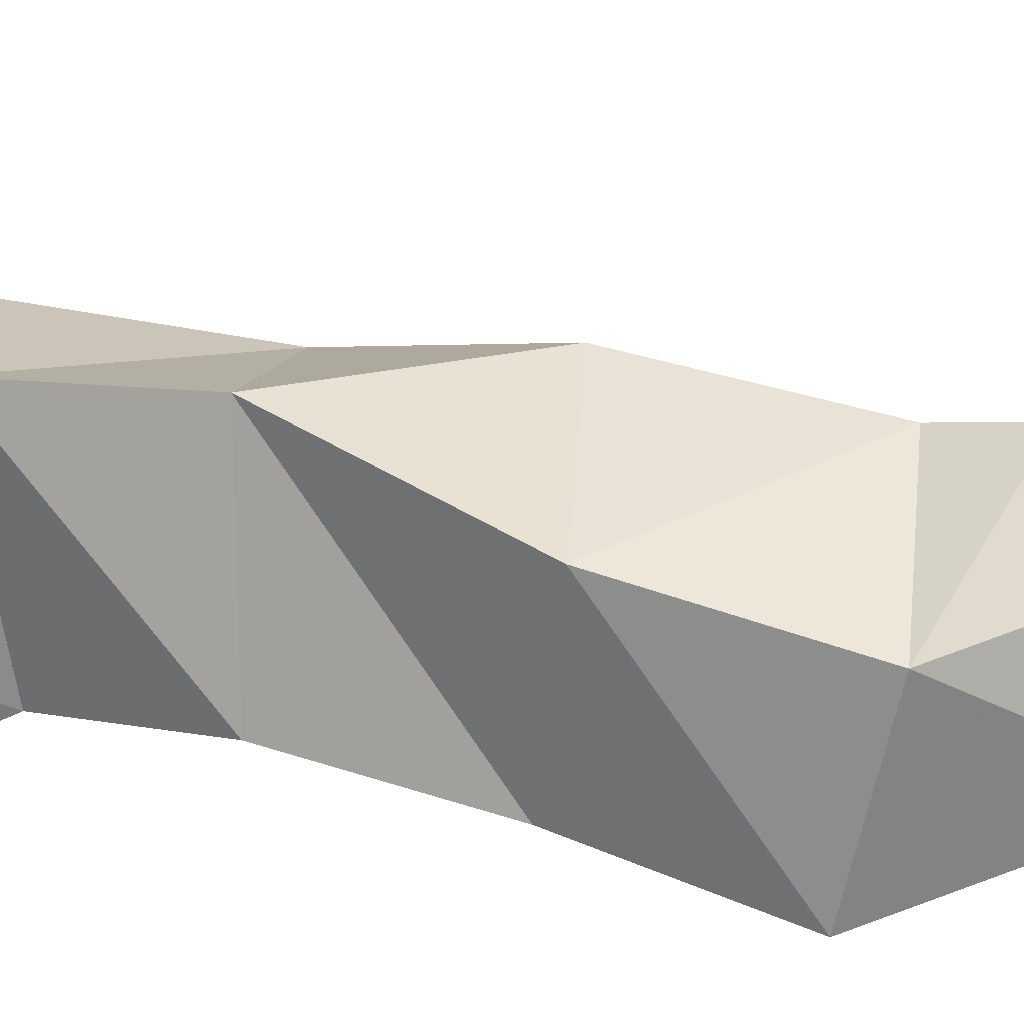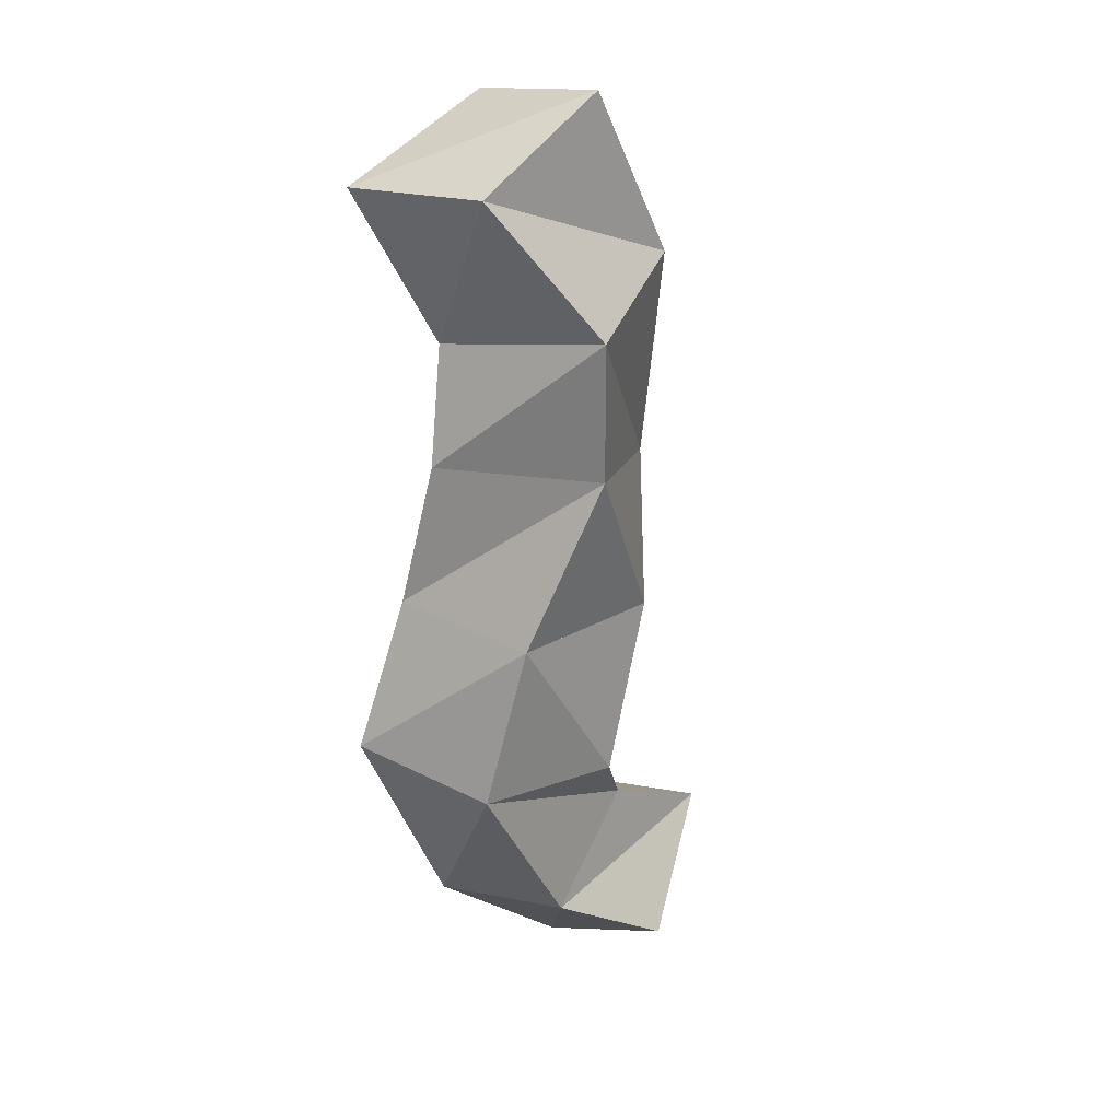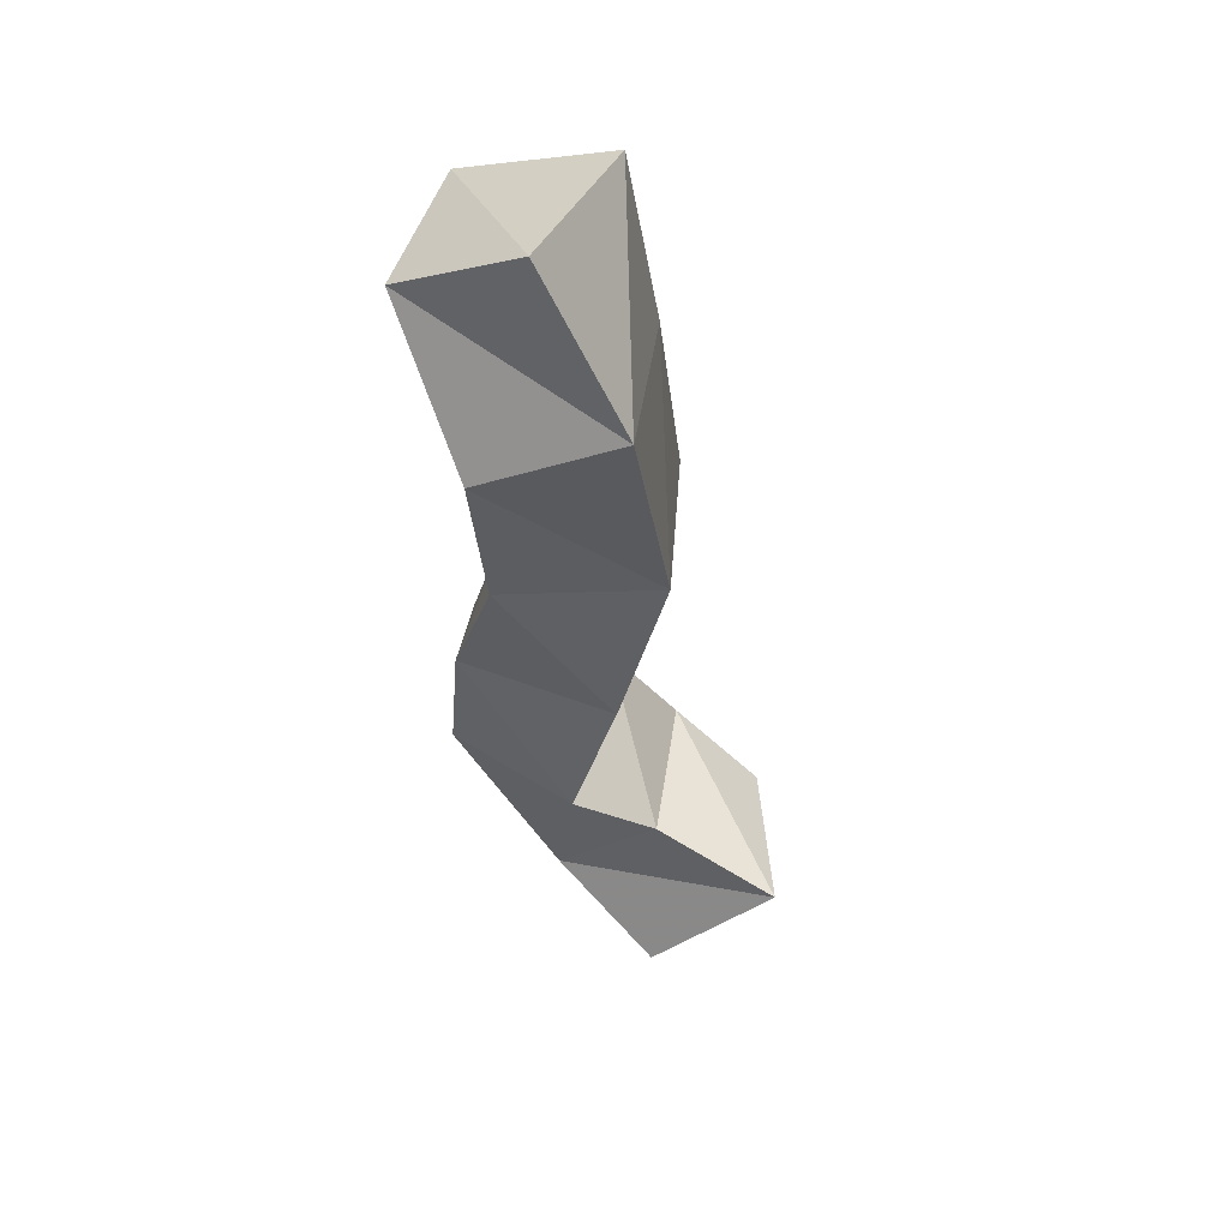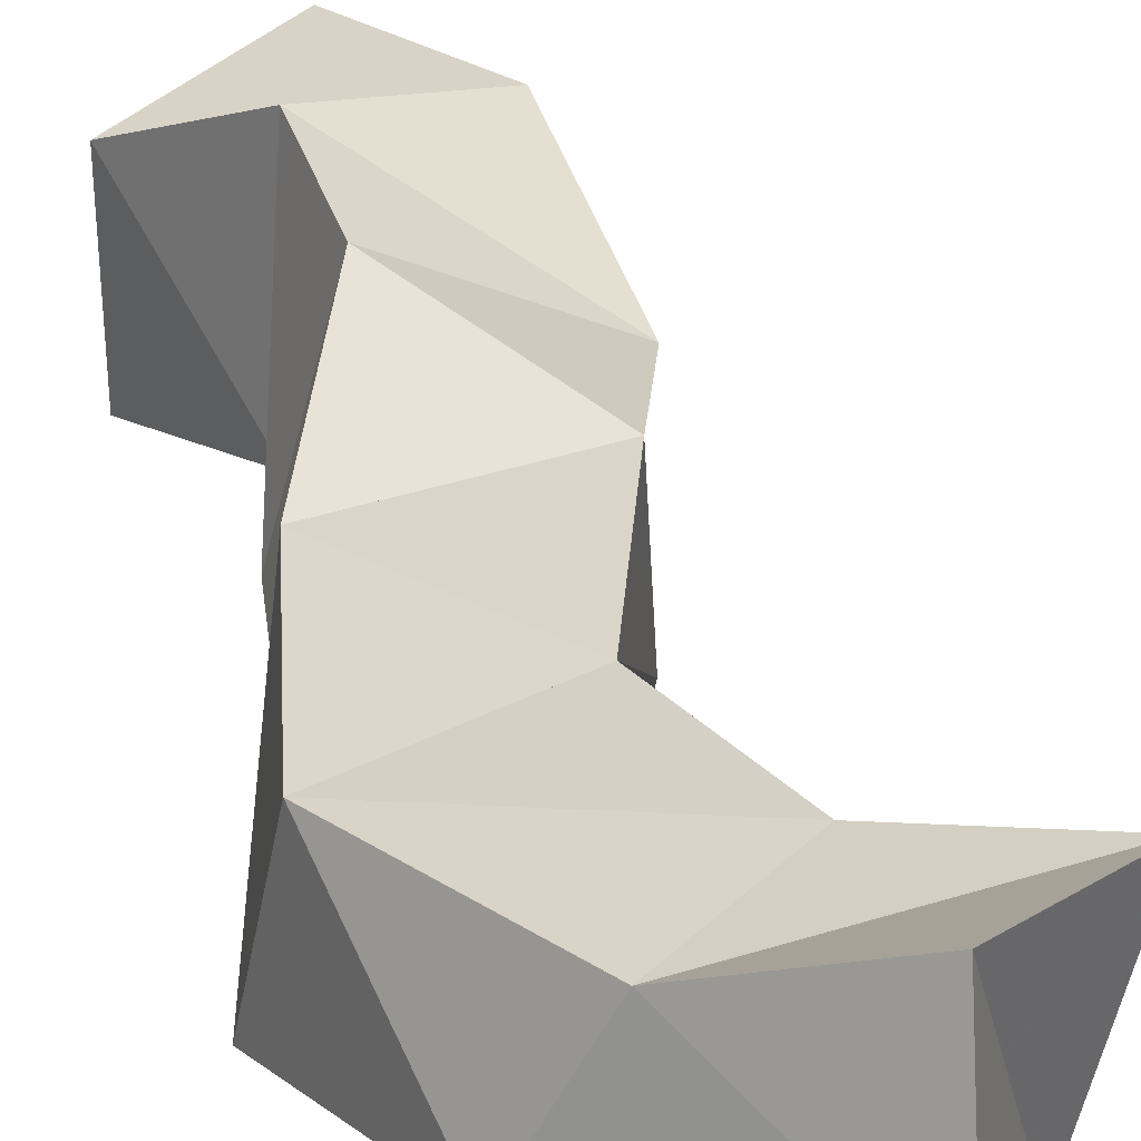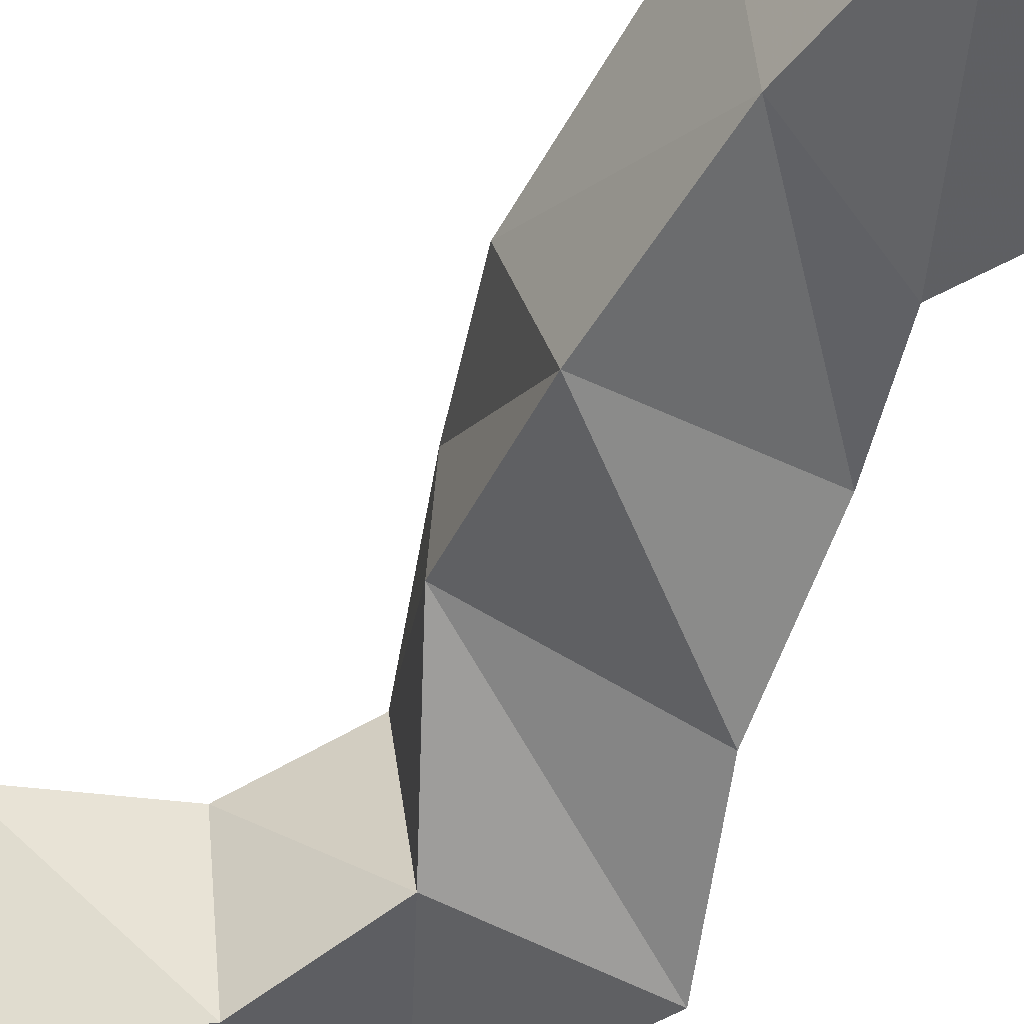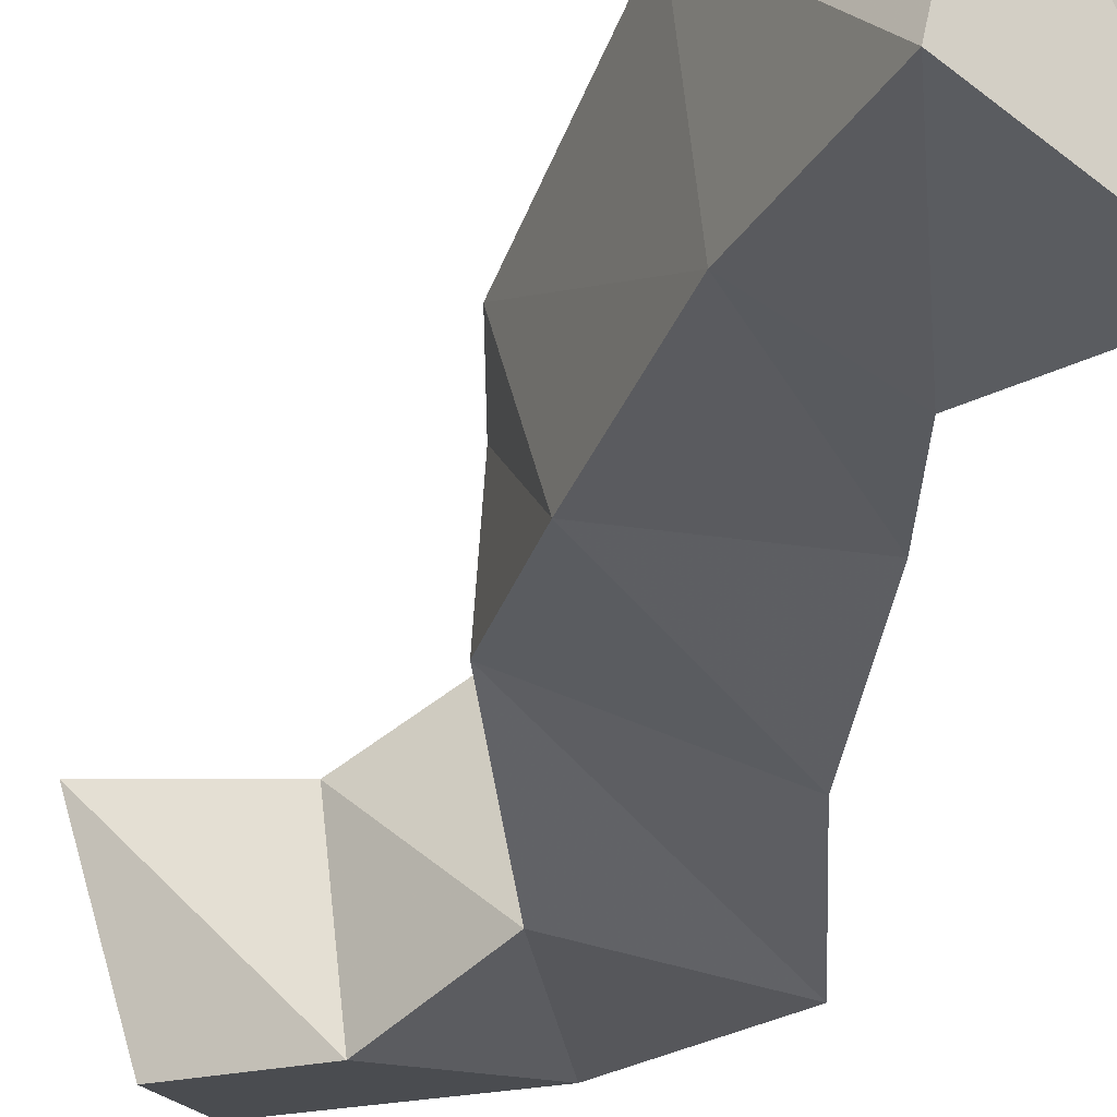
<metadata>
{"format":"obj","ext":"obj","renderer":"f3d","projection":"perspective","resolution":1024,"background":"white","views":[{"elev":33.1,"azim":95.6,"up":"+Y"},{"elev":21.1,"azim":126.7,"up":"+Z"},{"elev":49.5,"azim":-164.5,"up":"+Z"},{"elev":30.9,"azim":168.8,"up":"+Y"},{"elev":-54.3,"azim":-25.4,"up":"+Y"},{"elev":-35.3,"azim":-15.0,"up":"+Y"}]}
</metadata>
<code>
v -0.04105 0.1033 0.1496
v -0.05826 0.1534 0.1575
v -0.02034 0.1203 0.1093
v -0.0212 0.165 0.1237
v -0.01182 0.1 0.1721
v -0.01812 0.1495 0.1744
v 0.03216 0.1144 0.1487
v 0.01434 0.1498 0.1445
v 0.008356 0.1085 0.2044
v 0.005419 0.1625 0.1967
v 0.05602 0.1015 0.2062
v 0.04896 0.147 0.1969
v -0.01211 0.1237 0.2516
v -0.009366 0.165 0.2494
v 0.04159 0.1084 0.2528
v 0.04176 0.1573 0.248
v -0.01346 0.1131 0.3028
v -0.0215 0.1543 0.2954
v 0.03888 0.1193 0.2981
v 0.02401 0.173 0.3001
v -0.007361 0.1157 0.3561
v -0.01417 0.167 0.3614
v 0.03029 0.1161 0.3344
v 0.02786 0.1757 0.343
v 0.003449 0.1117 0.4066
v 0.01293 0.1617 0.4111
v 0.05332 0.1024 0.3832
v 0.05381 0.1525 0.3851
f 1 2 4
f 3 1 4
f 2 6 8
f 4 2 8
f 6 5 7
f 8 6 7
f 5 1 3
f 7 5 3
f 8 7 3
f 4 8 3
f 2 1 5
f 6 2 5
f 5 6 8
f 7 5 8
f 6 10 12
f 8 6 12
f 10 9 11
f 12 10 11
f 9 5 7
f 11 9 7
f 12 11 7
f 8 12 7
f 6 5 9
f 10 6 9
f 9 10 12
f 11 9 12
f 10 14 16
f 12 10 16
f 14 13 15
f 16 14 15
f 13 9 11
f 15 13 11
f 16 15 11
f 12 16 11
f 10 9 13
f 14 10 13
f 13 14 16
f 15 13 16
f 14 18 20
f 16 14 20
f 18 17 19
f 20 18 19
f 17 13 15
f 19 17 15
f 20 19 15
f 16 20 15
f 14 13 17
f 18 14 17
f 17 18 20
f 19 17 20
f 18 22 24
f 20 18 24
f 22 21 23
f 24 22 23
f 21 17 19
f 23 21 19
f 24 23 19
f 20 24 19
f 18 17 21
f 22 18 21
f 21 22 24
f 23 21 24
f 22 26 28
f 24 22 28
f 26 25 27
f 28 26 27
f 25 21 23
f 27 25 23
f 28 27 23
f 24 28 23
f 22 21 25
f 26 22 25

</code>
